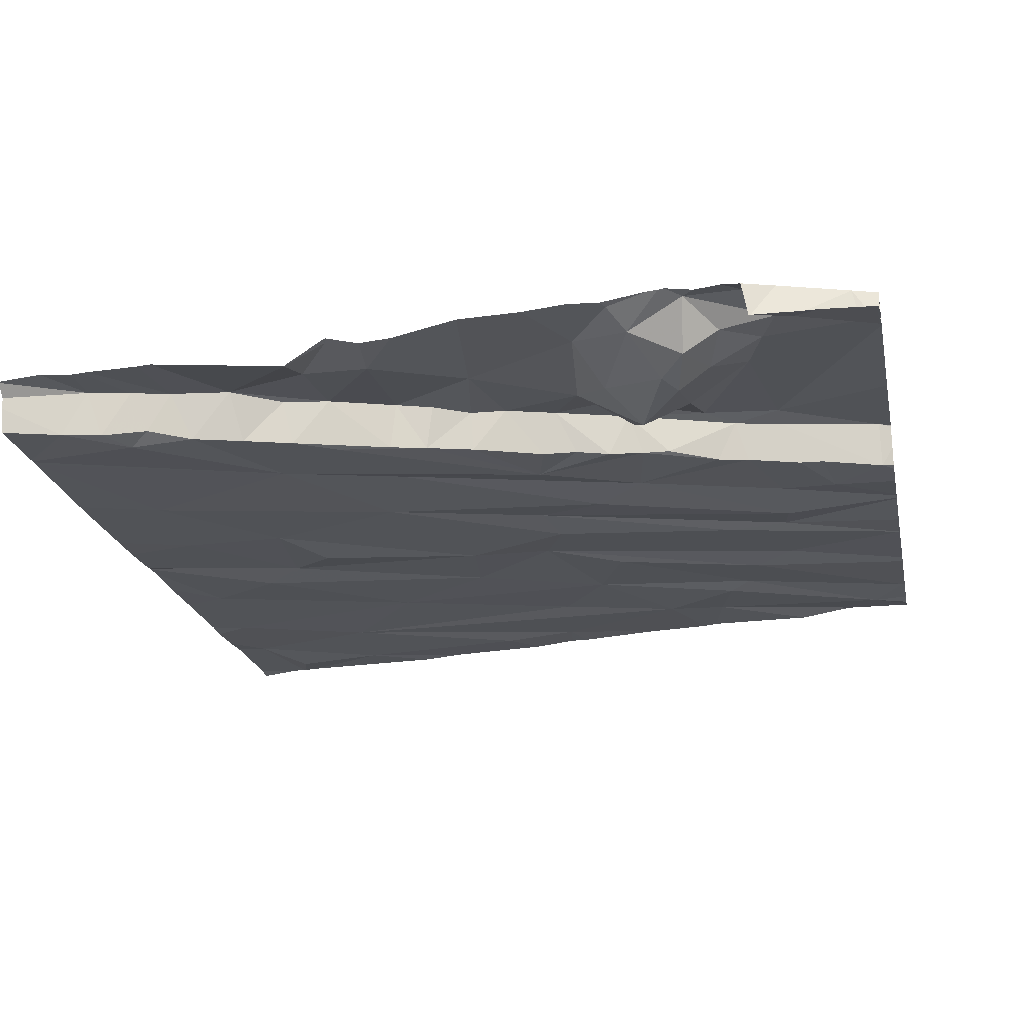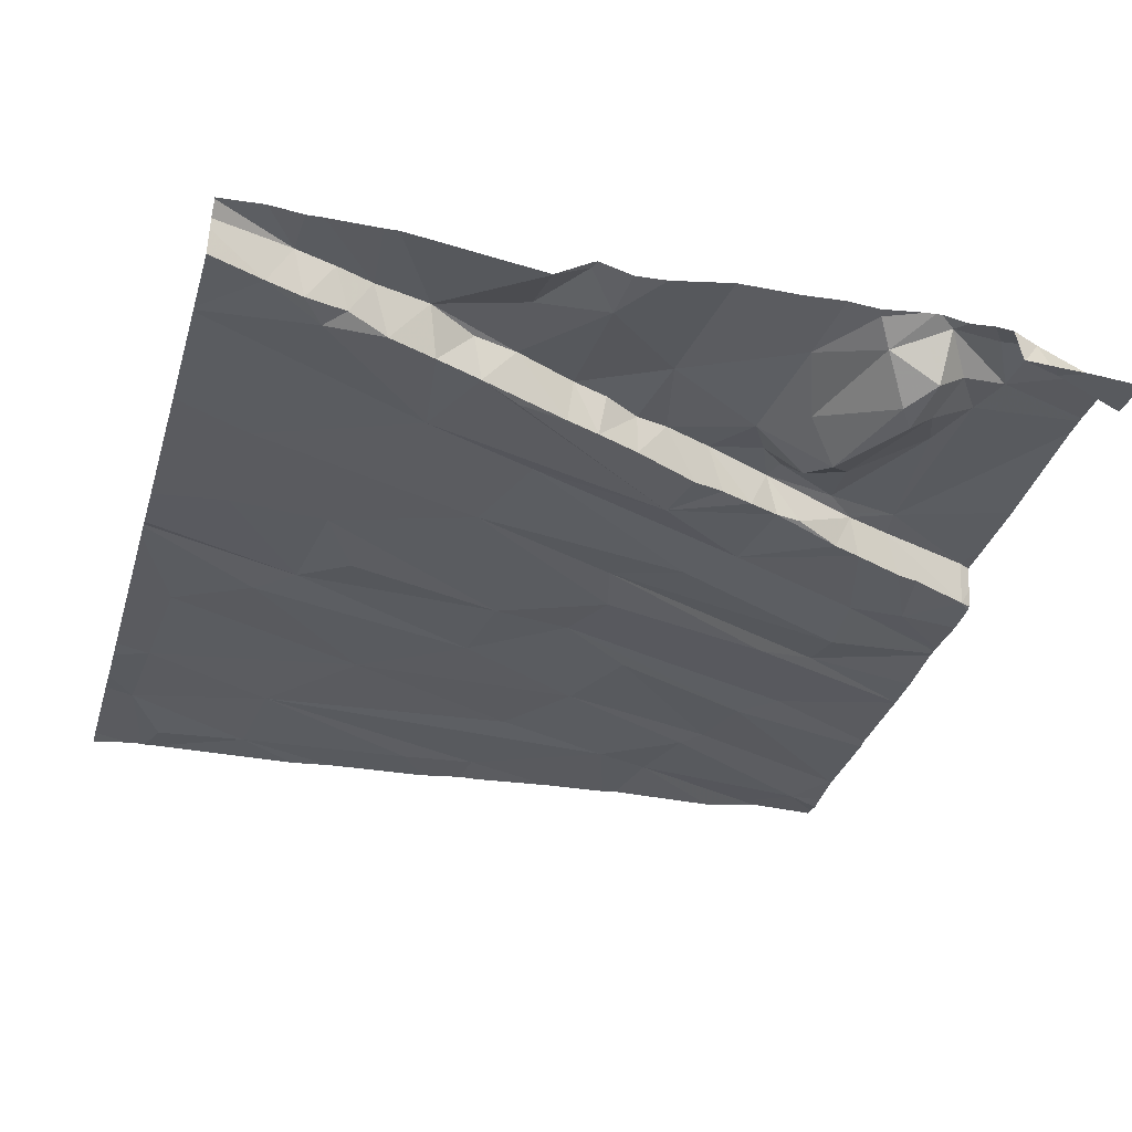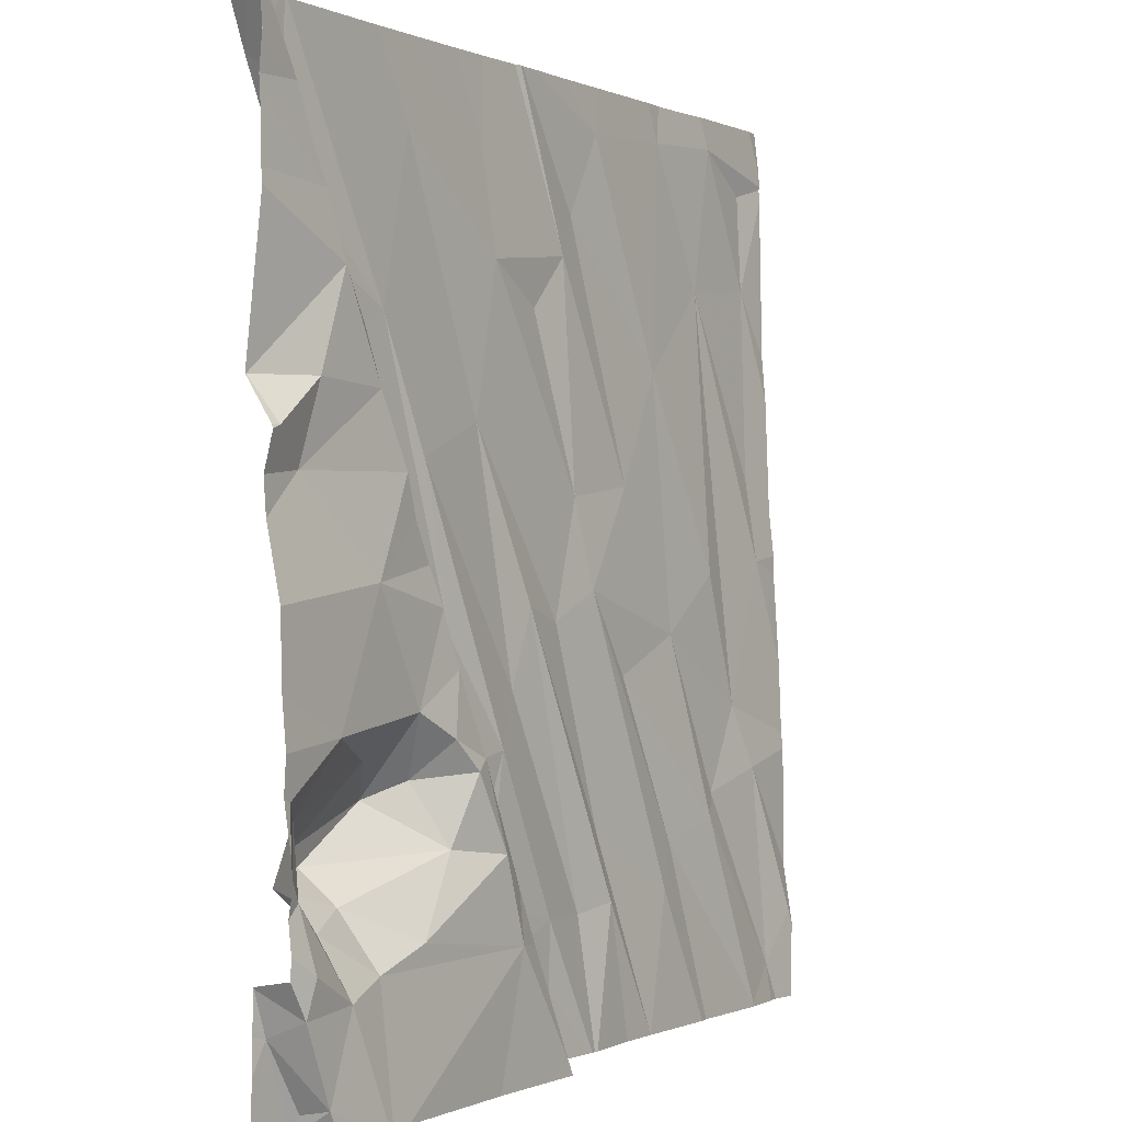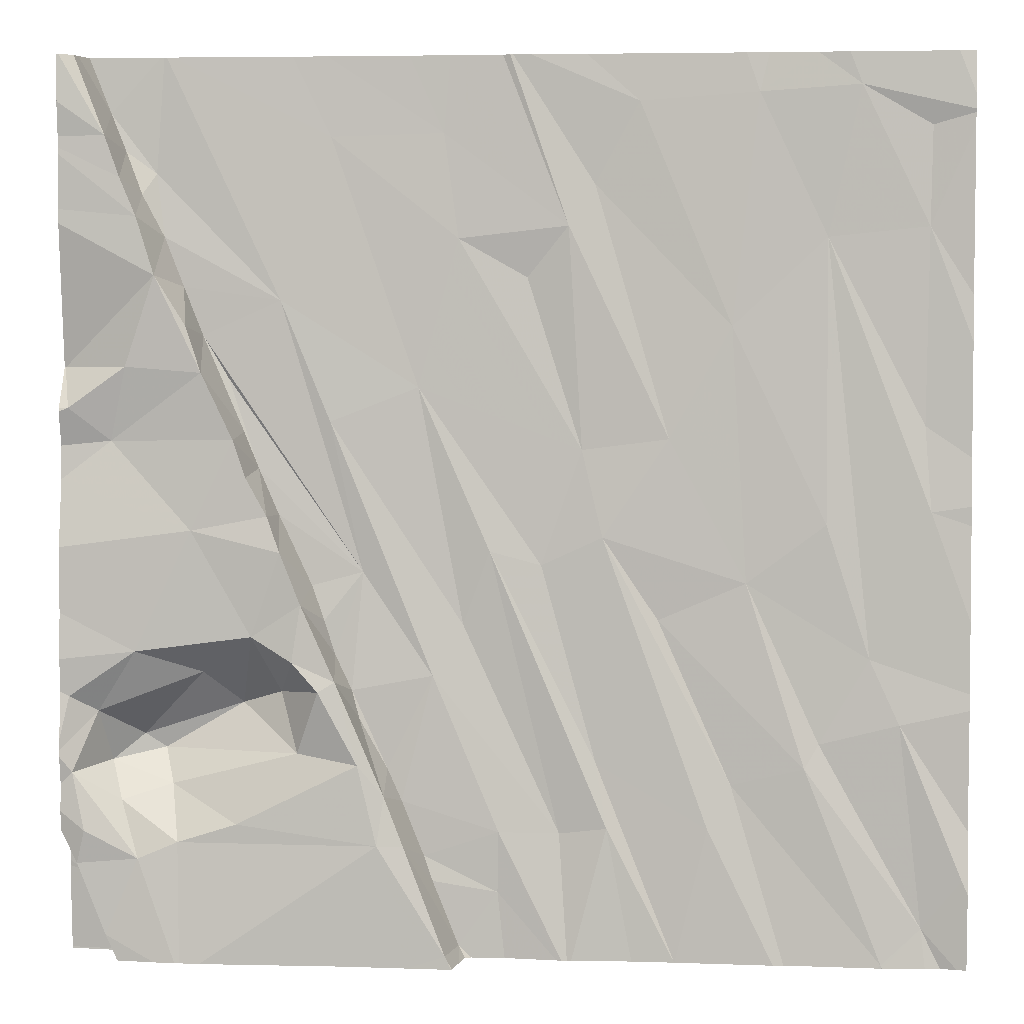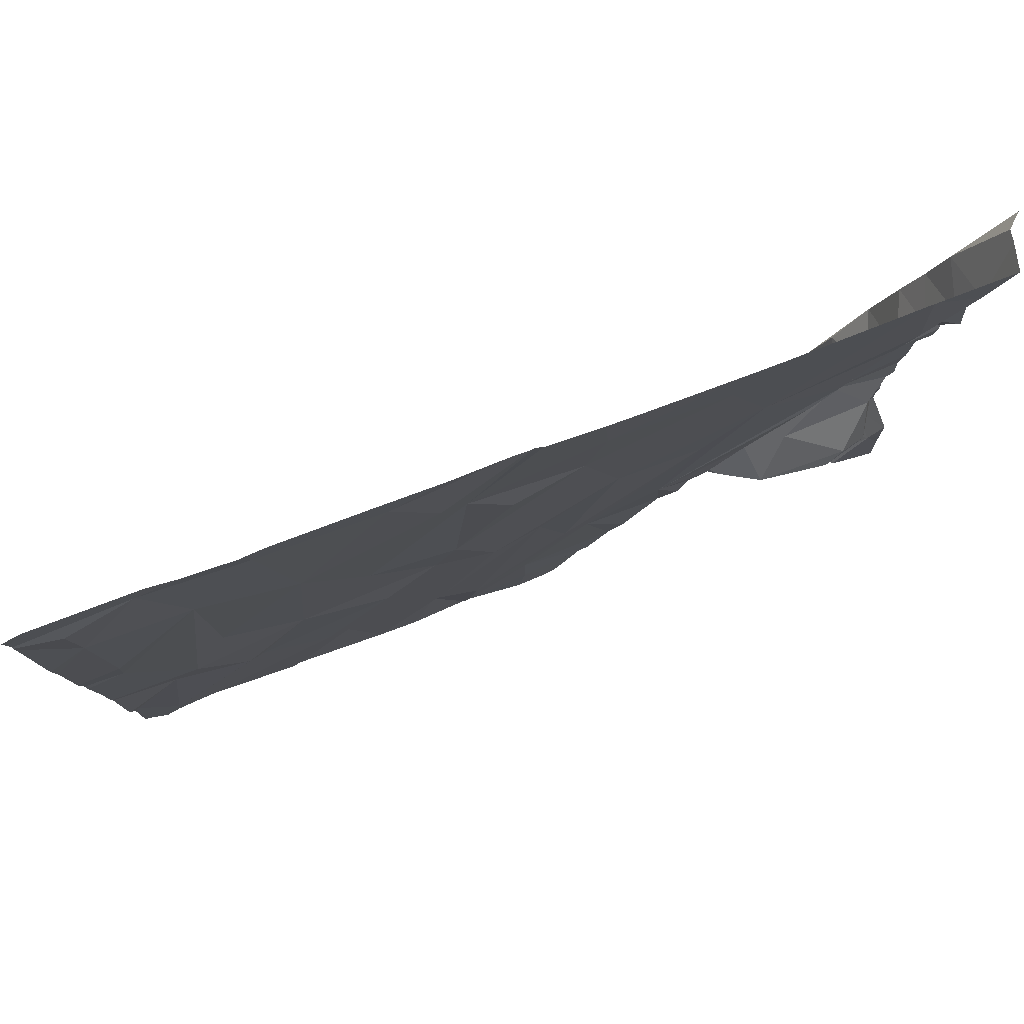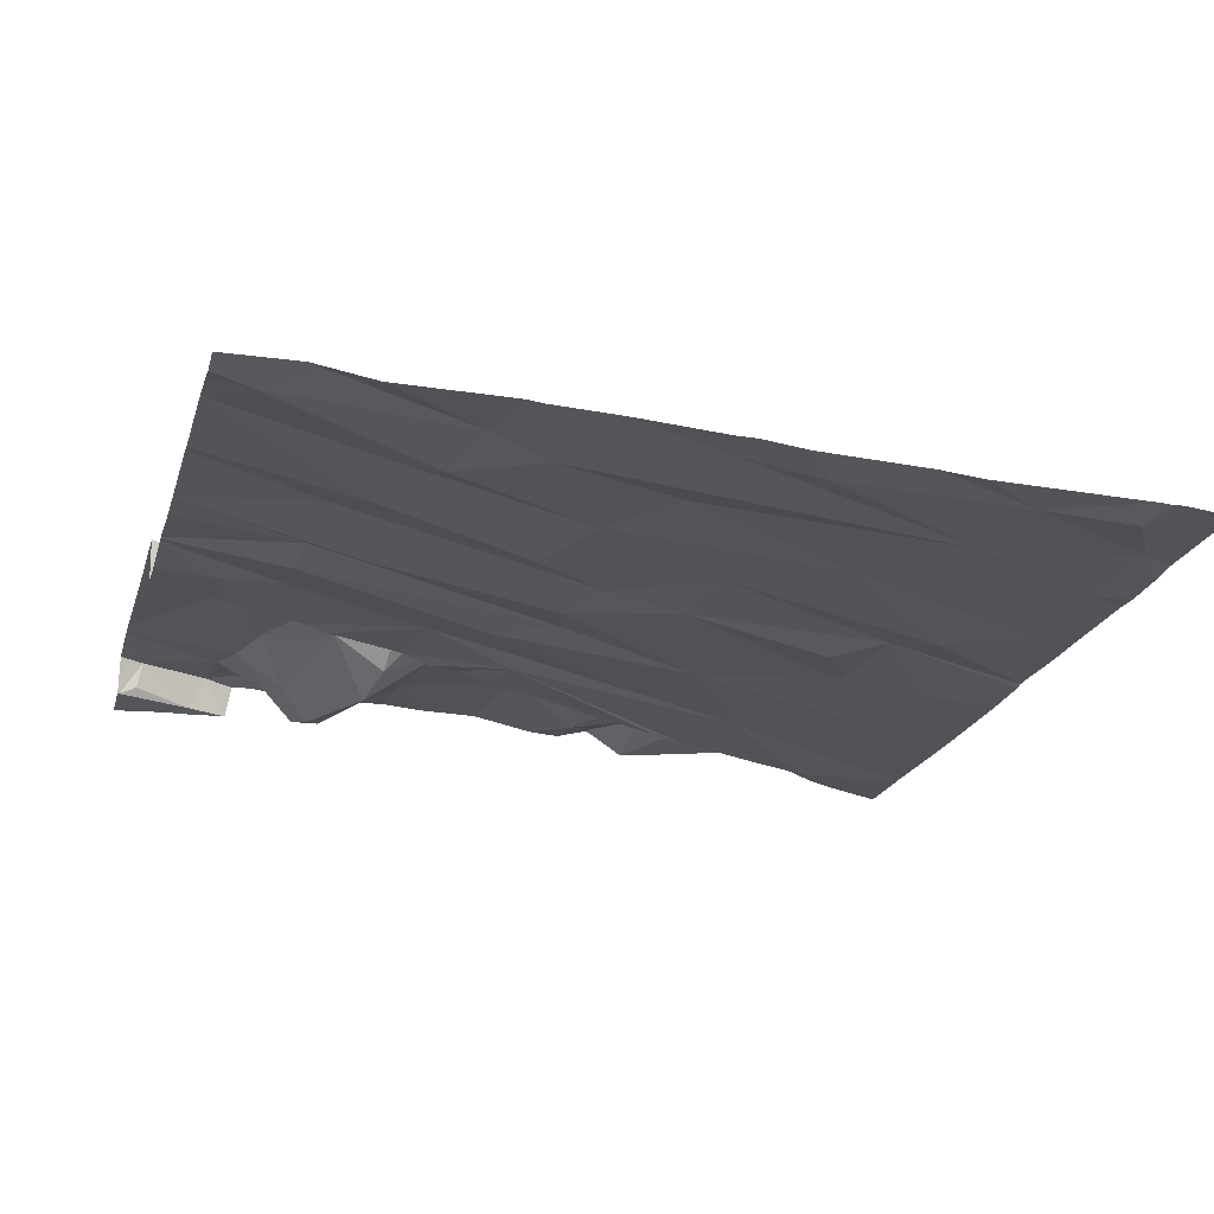
<metadata>
{"format":"obj","ext":"obj","renderer":"f3d","projection":"perspective","resolution":1024,"background":"white","views":[{"elev":-22.3,"azim":-78.3,"up":"+Z"},{"elev":-35.4,"azim":-106.0,"up":"+Z"},{"elev":-0.3,"azim":-59.0,"up":"+Y"},{"elev":5.1,"azim":4.6,"up":"+Y"},{"elev":79.0,"azim":158.7,"up":"+Y"},{"elev":-20.6,"azim":74.5,"up":"+Z"}]}
</metadata>
<code>
v -128.3 279.4 500.9
v -127.5 279.4 500.9
v -126.7 276.1 501.1
v -128 279.4 500.9
v -126 275.6 501.1
v -125.8 275.7 501.1
v -126.6 276.3 501.1
v -127.8 279.4 500.9
v -128.5 279.4 500.9
v -129 279.4 500.9
v -127.6 279.4 500.9
v -127.5 279.4 500.9
v -127.6 275.9 501.1
v -129 279.4 500.9
v -127.1 276.1 501.1
v -127.8 275.6 501.1
v -126.5 279.4 500.9
v -126.3 279.4 500.9
v -127.8 275.6 501.3
v -126.8 275.6 501.1
v -126.4 275.6 501.1
v -125.6 275.9 501.1
v -126 275.6 501.1
v -129 279.4 500.9
v -129.4 279.4 501
v -129.4 279.4 501
v -129.2 275.7 501.2
v -129.2 275.6 501.1
v -125.6 278.4 501
v -125.7 279.4 501
v -126.1 279.4 500.9
v -126.3 276.4 501.1
v -126.9 277 501
v -126.5 277.2 501
v -126.2 276.5 501.1
v -125.9 276.6 501.1
v -125.8 275.6 501.1
v -127.3 276.1 501
v -127.6 277.3 501
v -127.2 276.4 501
v -127.2 277.4 501
v -127.9 276.8 501
v -127.7 277 501
v -126 276.9 501
v -128.7 276.6 501
v -128.4 276.5 501.2
v -126 275.6 501.1
v -128.2 276.7 501
v -128.1 276.4 501
v -128 276.2 501.1
v -128.1 276.3 501.2
v -128.5 276.7 501.1
v -128.2 276.6 501.1
v -128.2 276.4 501.2
v -128.7 276.2 501.2
v -128.3 276.8 501.2
v -128.3 276.7 501.2
v -129 276.3 501.1
v -129 276.4 501
v -125.6 277.4 501
v -125.6 278.2 501
v -129.4 276.7 501.2
v -129.3 276.6 501.1
v -129.3 276.4 501
v -129.4 276.4 501.2
v -129.1 276.5 501
v -125.6 276.7 501.1
v -129.3 276.1 501.3
v -125.6 277.7 501
v -128.8 276.8 501.1
v -127.6 276.1 501.1
v -128.1 276.1 501.3
v -127.9 276 501.1
v -128 276.1 501.2
v -127.9 275.9 501.1
v -128.9 276.1 501.2
v -125.6 279.2 501
v -125.6 279.1 501
v -129.4 275.9 501.1
v -129.2 276.2 501.1
v -129.1 276 501.2
v -129.4 276 501.2
v -129.2 275.7 501.1
v -129.4 276.1 501.1
v -126.2 277.4 501
v -125.8 277.5 501
v -125.8 277.8 501
v -126.6 278.2 501
v -126.2 278.6 501
v -126.4 275.6 501.1
v -127.4 277.2 501
v -127.2 277.7 501
v -126.9 277.8 501
v -127.9 278 501
v -128.4 277.1 501
v -128.2 277.2 501
v -128.3 277.8 501
v -128.5 277.4 501
v -128.5 277.3 501.2
v -128.5 277.5 501.2
v -128.6 277.6 501.2
v -128.6 277.6 501
v -128.9 277.4 501.2
v -128.6 276.9 501.2
v -128.7 277.8 501.2
v -129.1 276.9 501.2
v -125.6 277 501.1
v -129.2 277.8 501.1
v -125.6 276.1 501.1
v -127.3 275.6 501.1
v -128.3 277 501
v -128.4 277.1 501.2
v -128.3 276.9 501
v -128.4 276.8 501.2
v -125.8 278.7 501
v -126.5 279.2 500.9
v -127 279.2 500.9
v -127.5 278.5 500.9
v -127.8 278.6 500.9
v -127.3 278.7 501
v -127.2 278.8 500.9
v -127.8 279.1 500.9
v -128.5 278.4 501
v -128.9 278.2 500.9
v -128.3 279 500.9
v -128.7 278 500.9
v -127.6 275.6 501.1
v -128.9 278.4 500.9
v -128.9 278.2 501.1
v -129 278.5 501.1
v -125.6 277.5 501
v -129.1 278.7 501.1
v -129.1 278.1 501.1
v -129.4 278.1 501
v -129.1 278.8 500.9
v -125.6 276 501.1
v -129 278.6 500.9
v -129.1 278.9 500.9
v -129.2 278.9 501.1
v -128.8 278.1 501.2
v -127.5 279.4 500.9
v -128.7 277.8 501
v -125.6 276.7 501.1
v -129.4 277.9 501.2
v -127.3 275.6 501.1
v -125.8 279.1 500.9
v -126.1 279.2 501
v -129.2 279 500.9
v -129.2 279.1 500.9
v -127.2 279.4 500.9
v -125.6 275.9 501.1
v -129.3 279.4 500.9
v -129.2 279 501.1
v -129.4 279.2 501.1
v -129.4 275.6 501.1
v -125.6 279.4 500.9
v -129.4 276.5 501.2
v -129.4 276.5 501.2
v -129.4 276.4 501.2
v -129.4 276.3 501.2
v -129.4 276.2 501.2
v -129.4 276 501.1
v -129.4 275.9 501.1
v -129.4 275.8 501.1
v -129.4 276.1 501.1
v -129.4 276.1 501.1
v -129.4 276.1 501.1
v -129.4 276.1 501.2
v -129.4 276.1 501.1
v -129.4 277.6 501.1
v -129.4 277.3 501.2
v -129.4 277.7 501.1
v -129.4 277 501.2
v -129.4 276.7 501.2
v -129.4 276.8 501.2
v -129.4 278.7 501.1
v -129.4 278.7 501.1
v -129.4 278.1 501
v -129.4 278.1 501
v -129.4 279 501.1
v -129.4 278.1 501
v -129.4 277.9 501.1
v -129.4 277.9 501.2
v -129.4 279.2 501.1
v -129.4 279.2 501.1
v -129.4 279.2 501.1
v -129.4 279.2 501.1
v -129.4 279 501.1
v -129.4 279 501.1
v -125.6 279.1 501
v -125.6 279.1 501
v -127 275.6 501.1
v -127.7 275.6 501.1
v -127.7 275.6 501.1
v -127.7 275.6 501.2
v -127.8 275.6 501.3
v -127.8 275.6 501.3
v -128 275.6 501.3
v -125.7 275.6 501.1
v -129.2 275.6 501.2
v -129.2 275.6 501.2
v -129.2 275.6 501.1
v -129.2 275.6 501.1
v -129.2 275.6 501.1
v -126 275.6 501.1
v -127.3 275.6 501.1
v -127.3 275.6 501.1
v -126.8 275.6 501.1
v -126.8 275.6 501.1
v -128.2 275.6 501.3
v -128.8 275.6 501.3
v -128.9 275.6 501.3
v -129 275.6 501.3
v -128.9 275.6 501.3
v -125.6 275.6 501.1
v -125.7 275.6 501.1
v -129.4 275.6 501.1
v -129.4 275.6 501.1
v -125.6 275.6 501.1
v -129 279.4 500.9
v -126.6 279.4 500.9
v -127 279.4 500.9
v -127.1 279.4 500.9
v -126.1 279.4 500.9
v -129.4 279.4 501.1
v -129.4 279.4 501.1
v -129.4 279.4 501.1
f 6 5 23
f 5 7 90
f 227 184 226
f 226 154 225
f 225 153 26
f 195 16 19
f 22 6 199
f 224 147 31
f 201 28 202
f 223 117 222
f 204 155 217
f 222 117 221
f 221 116 17
f 7 32 33
f 32 35 34
f 38 15 39
f 41 40 3
f 3 7 41
f 43 42 38
f 35 36 44
f 49 42 48
f 51 50 49
f 52 45 46
f 48 53 49
f 46 55 54
f 56 51 53
f 46 54 57
f 49 53 51
f 54 51 56
f 56 57 54
f 49 50 42
f 157 62 158
f 65 64 63
f 59 58 46
f 66 59 45
f 46 45 59
f 64 59 66
f 58 59 64
f 65 63 157
f 55 46 58
f 68 65 160
f 45 70 66
f 66 63 64
f 203 28 204
f 6 32 5
f 6 22 36
f 7 3 21
f 35 32 6
f 5 32 7
f 109 22 136
f 36 35 6
f 38 71 206
f 127 16 193
f 20 40 209
f 38 42 71
f 71 13 110
f 145 38 207
f 40 15 208
f 198 72 210
f 73 71 50
f 195 19 196
f 220 123 10
f 74 19 16
f 16 13 75
f 75 74 16
f 71 73 13
f 71 42 50
f 73 75 13
f 72 54 55
f 211 76 212
f 55 76 72
f 51 54 72
f 19 74 72
f 51 73 50
f 51 74 73
f 72 74 51
f 73 74 75
f 152 149 14
f 64 80 58
f 76 55 58
f 76 58 80
f 155 79 164
f 194 16 195
f 81 27 213
f 27 83 28
f 79 83 27
f 28 83 79
f 202 28 203
f 79 82 84
f 65 80 64
f 81 76 80
f 81 82 27
f 68 82 81
f 68 81 65
f 80 65 81
f 82 68 161
f 201 27 28
f 84 82 168
f 212 81 214
f 162 84 165
f 27 82 79
f 26 153 25
f 87 86 131
f 85 88 34
f 44 86 89
f 41 92 91
f 93 41 34
f 41 33 34
f 91 40 41
f 94 39 91
f 107 44 67
f 98 100 99
f 25 149 152
f 43 39 94
f 98 95 96
f 42 43 97
f 102 98 96
f 102 101 100
f 99 103 104
f 100 101 103
f 99 100 103
f 95 98 99
f 96 42 97
f 98 102 100
f 103 108 170
f 106 103 171
f 101 105 103
f 44 85 34
f 44 36 143
f 34 35 44
f 33 41 7
f 33 32 34
f 43 38 39
f 15 40 39
f 39 40 91
f 52 114 104
f 111 95 112
f 45 52 104
f 104 70 45
f 113 48 96
f 42 96 48
f 96 95 111
f 99 112 95
f 48 113 56
f 112 56 113
f 114 57 56
f 56 112 114
f 57 114 52
f 111 113 96
f 104 112 99
f 52 46 57
f 56 53 48
f 114 112 104
f 111 112 113
f 200 27 201
f 66 70 63
f 106 63 70
f 106 62 63
f 174 106 175
f 14 149 24
f 103 106 104
f 104 106 70
f 115 87 69
f 89 88 85
f 119 118 120
f 88 117 121
f 121 120 93
f 92 120 118
f 122 119 120
f 92 118 119
f 89 87 115
f 89 116 88
f 124 96 123
f 119 125 94
f 123 97 94
f 94 92 119
f 94 125 123
f 124 126 96
f 193 16 194
f 130 129 128
f 176 132 177
f 134 133 130
f 135 139 132
f 137 128 123
f 134 130 176
f 199 6 216
f 135 137 138
f 137 123 138
f 140 129 130
f 133 140 130
f 132 130 137
f 124 128 129
f 137 130 128
f 124 129 140
f 198 19 72
f 137 135 132
f 124 123 128
f 24 138 123
f 87 89 86
f 34 88 93
f 85 44 89
f 120 92 93
f 88 121 93
f 92 41 93
f 92 94 91
f 142 102 126
f 102 142 105
f 102 96 126
f 123 96 97
f 97 43 94
f 105 101 102
f 103 105 108
f 133 108 140
f 105 140 108
f 133 134 144
f 144 134 181
f 172 144 183
f 124 140 142
f 142 126 124
f 140 105 142
f 133 144 108
f 197 19 198
f 192 15 145
f 190 146 191
f 116 147 18
f 146 147 115
f 116 89 147
f 121 117 141
f 120 121 2
f 77 147 190
f 125 122 1
f 122 120 11
f 149 148 138
f 149 138 24
f 153 149 25
f 154 153 225
f 8 122 11
f 196 19 197
f 153 154 186
f 89 115 147
f 146 115 78
f 116 117 88
f 119 122 125
f 123 125 10
f 153 148 149
f 24 123 220
f 135 138 148
f 139 135 148
f 139 153 188
f 180 139 189
f 153 139 148
f 117 116 221
f 191 146 78
f 155 28 79
f 9 125 1
f 157 63 62
f 145 15 38
f 158 62 174
f 159 65 157
f 190 147 146
f 160 65 159
f 161 68 160
f 147 77 30
f 127 13 16
f 162 79 84
f 163 79 162
f 29 115 61
f 164 79 163
f 165 84 166
f 10 125 9
f 78 115 29
f 166 84 167
f 110 13 127
f 167 84 169
f 168 82 161
f 61 115 69
f 60 86 107
f 169 84 168
f 170 108 172
f 171 103 170
f 67 44 143
f 47 5 90
f 172 108 144
f 173 106 171
f 90 7 21
f 107 86 44
f 174 62 106
f 11 120 12
f 175 106 173
f 176 130 132
f 69 87 131
f 131 86 60
f 177 132 180
f 178 134 176
f 4 122 8
f 179 134 178
f 136 22 151
f 37 6 23
f 180 132 139
f 181 134 179
f 23 5 205
f 182 144 181
f 143 36 109
f 109 36 22
f 183 144 182
f 184 154 226
f 20 3 40
f 185 154 187
f 186 154 185
f 151 22 215
f 1 122 4
f 187 154 184
f 188 153 186
f 21 3 20
f 189 139 188
f 31 147 30
f 204 28 155
f 12 120 2
f 205 5 47
f 206 71 110
f 207 38 206
f 2 121 141
f 208 15 192
f 17 116 18
f 209 40 208
f 18 147 224
f 210 72 211
f 211 72 76
f 212 76 81
f 141 117 150
f 213 27 200
f 214 81 213
f 150 117 223
f 215 22 199
f 216 6 37
f 30 77 156
f 217 155 218
f 219 151 215

</code>
